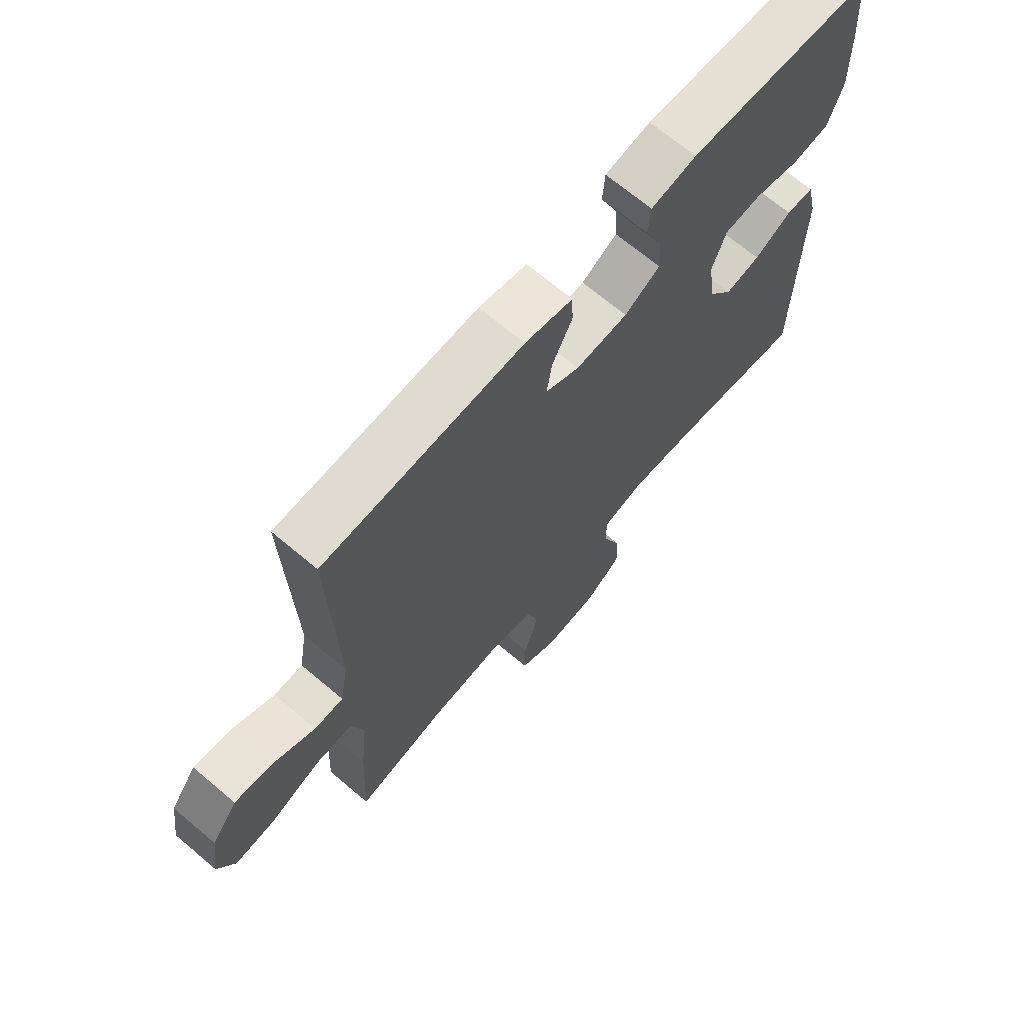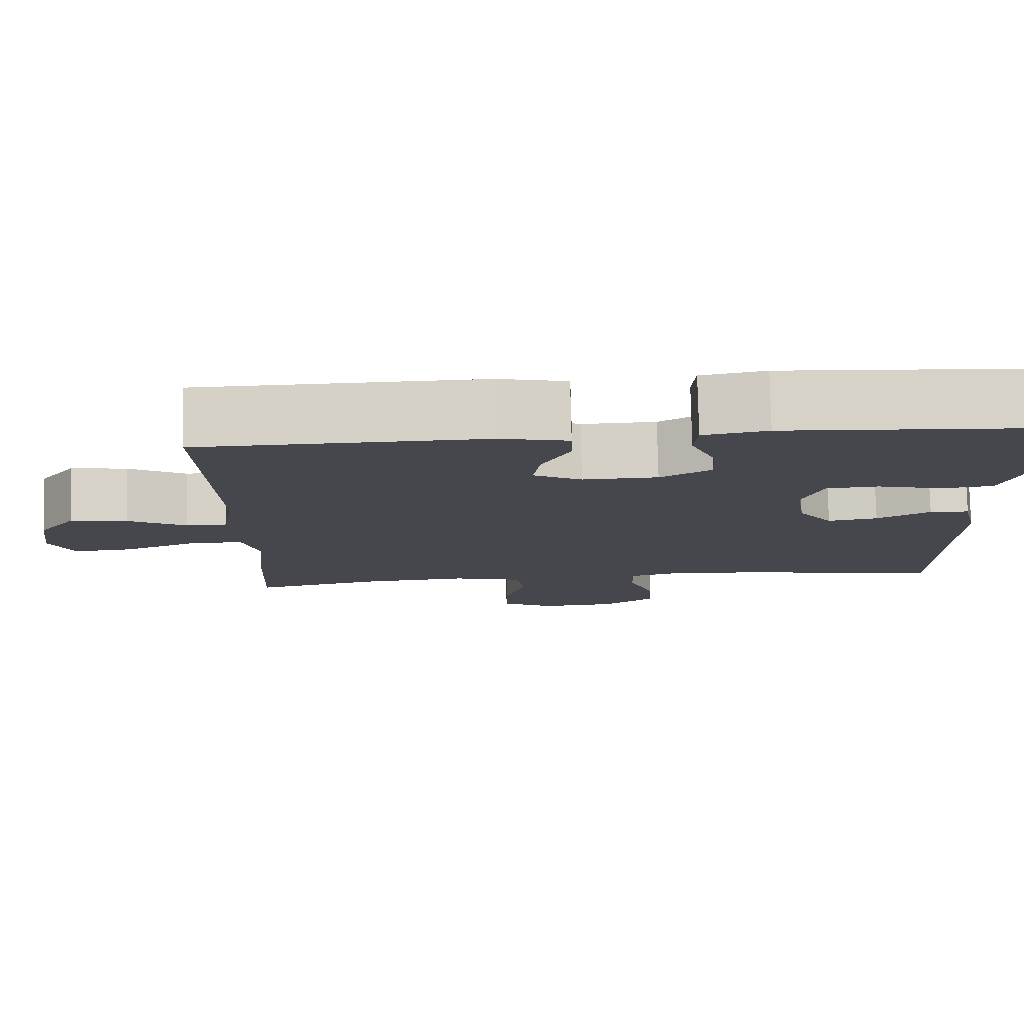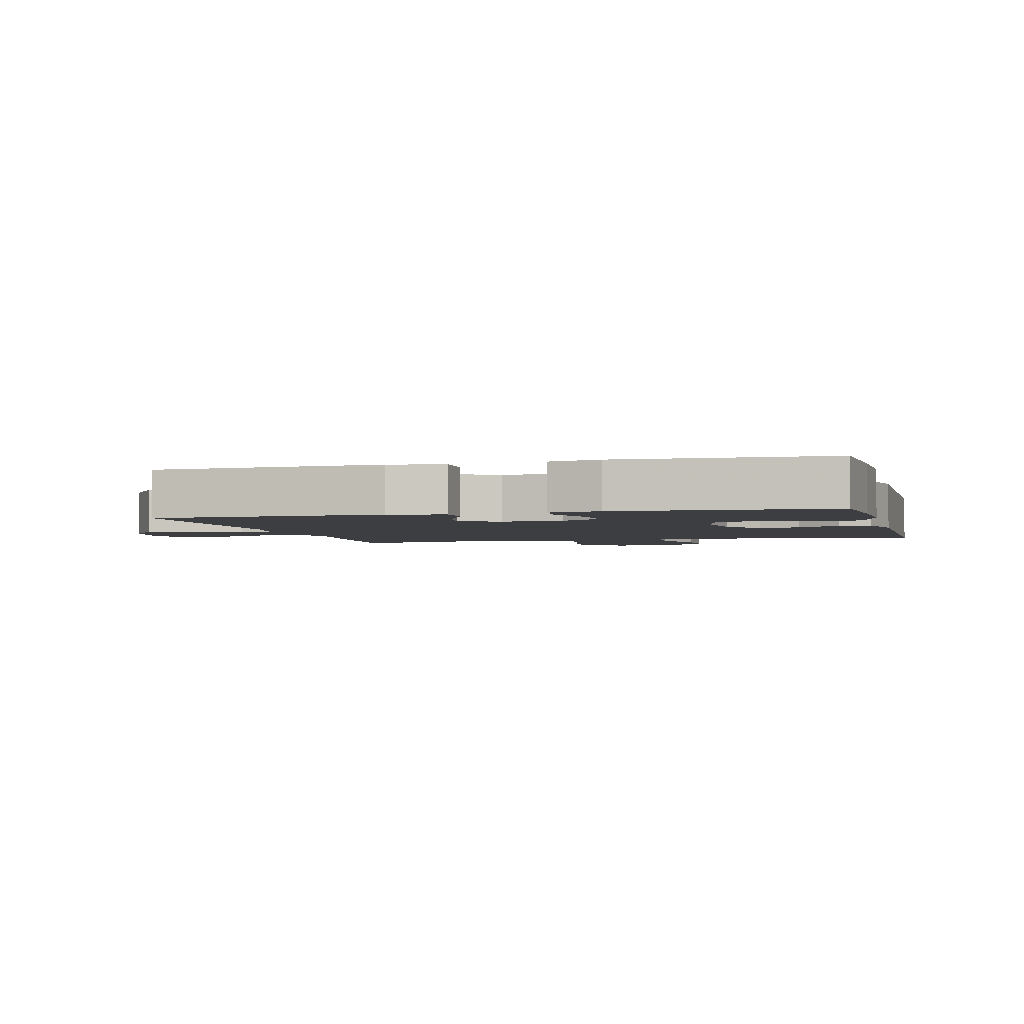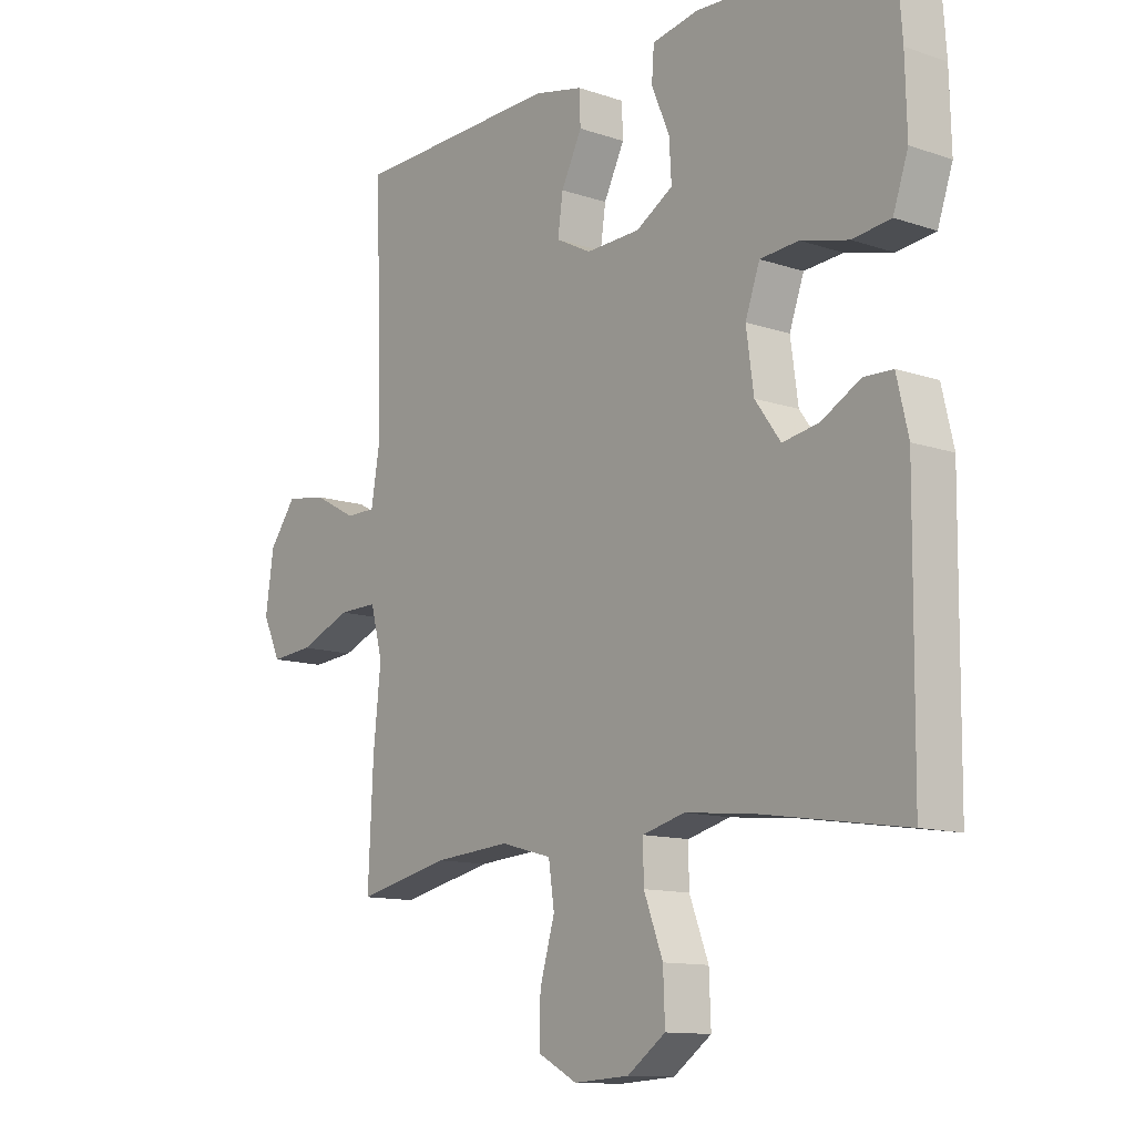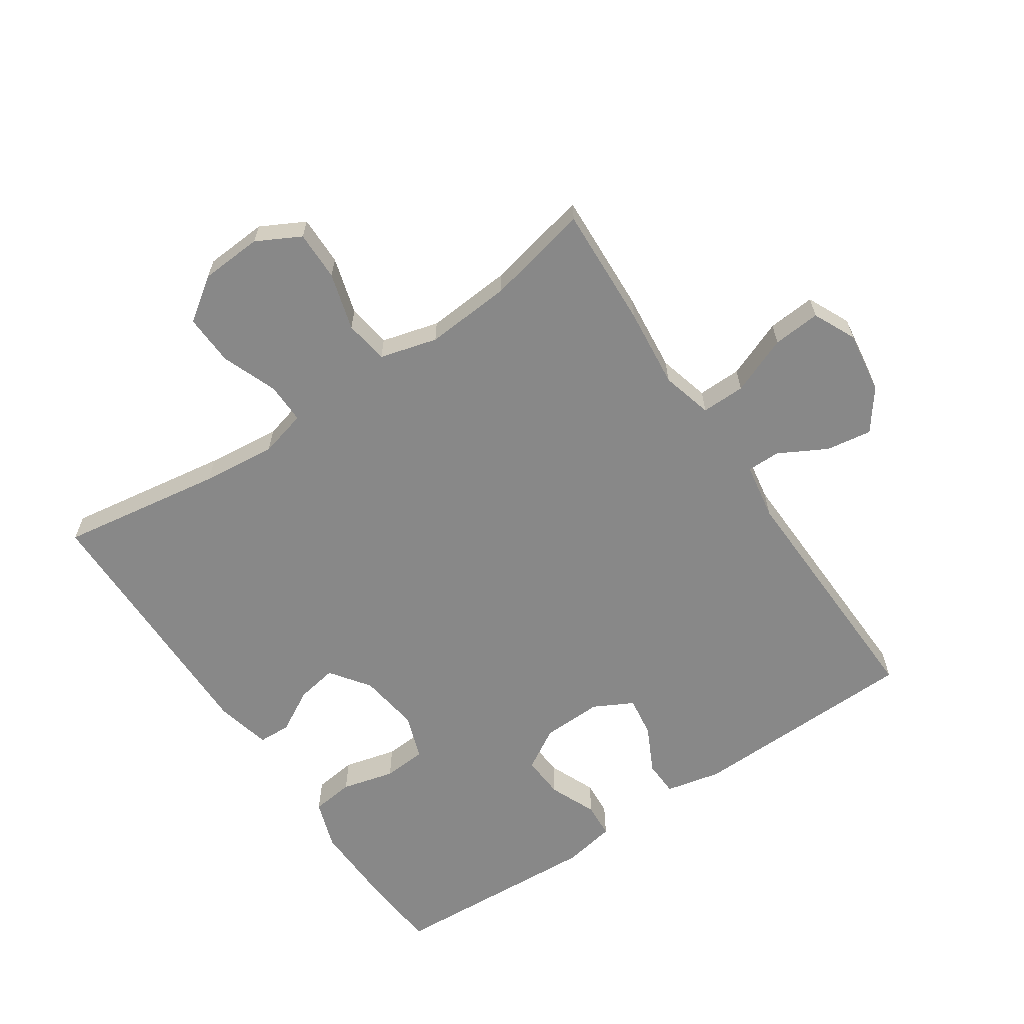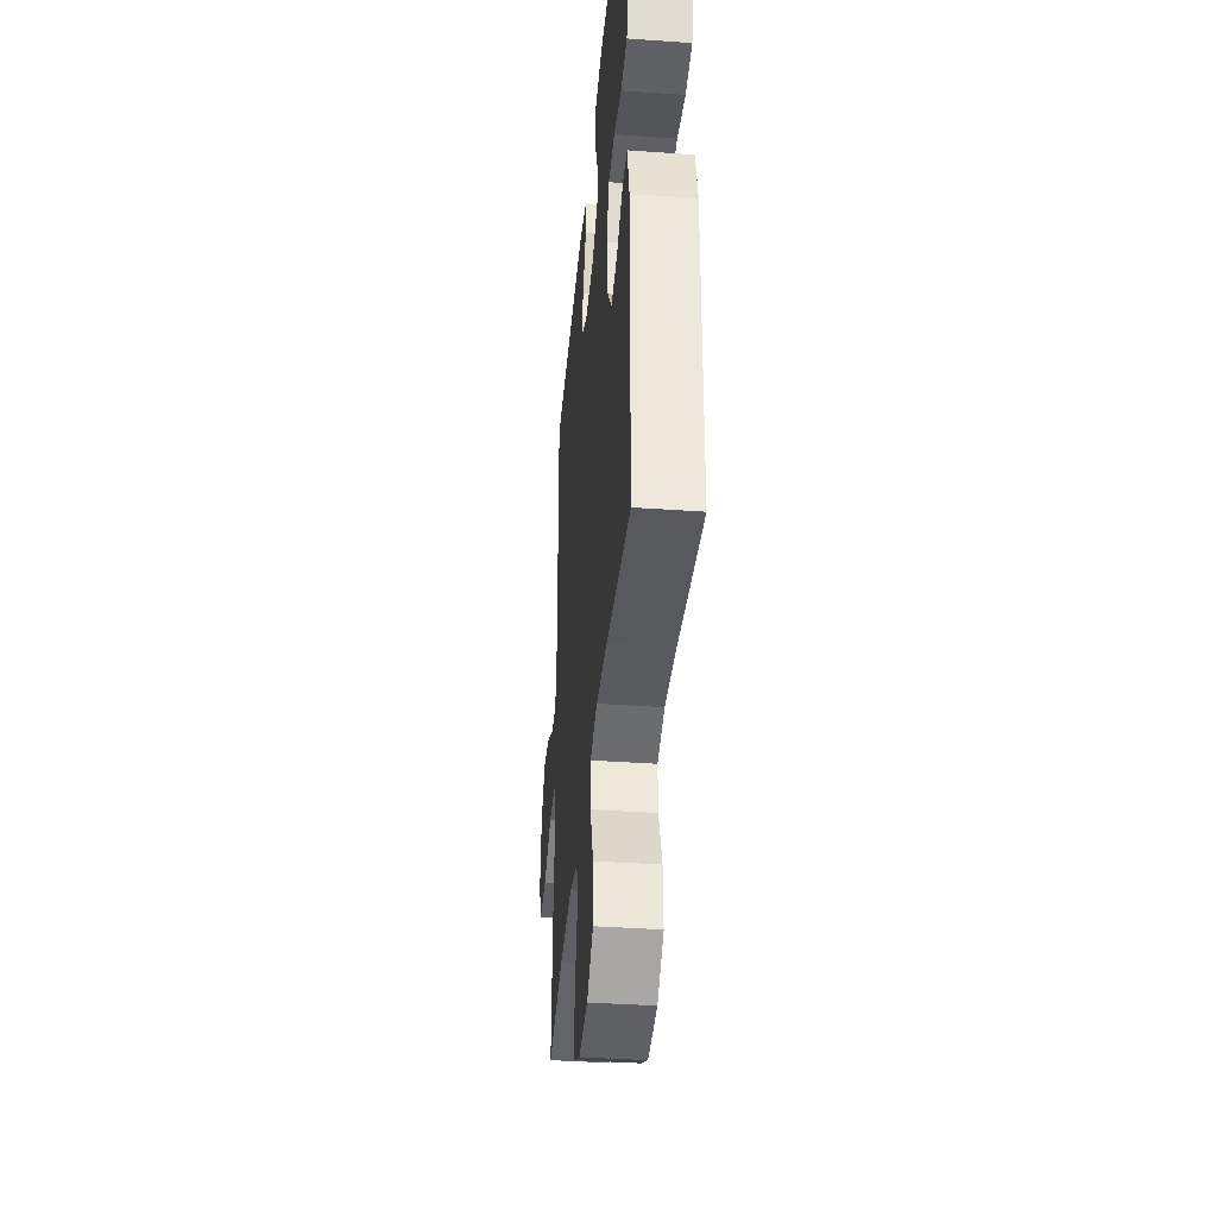
<metadata>
{"format":"obj","ext":"obj","renderer":"f3d","projection":"perspective","resolution":1024,"background":"white","views":[{"elev":68.6,"azim":-49.8,"up":"+Z"},{"elev":79.1,"azim":-1.3,"up":"+Z"},{"elev":-3.0,"azim":14.8,"up":"+Y"},{"elev":-12.0,"azim":51.2,"up":"+Z"},{"elev":-62.9,"azim":-146.0,"up":"+Y"},{"elev":-38.9,"azim":84.9,"up":"+Z"}]}
</metadata>
<code>
v 0.5 0.07 0.5
v 0.51 0.07 0.362
v 0.513 0.07 0.246
v 0.487 0.07 0.17
v 0.421 0.07 0.162
v 0.339 0.07 0.183
v 0.272 0.07 0.178
v 0.247 0.07 0.108
v 0.26 0.07 0.014
v 0.304 0.07 -0.047
v 0.367 0.07 -0.036
v 0.434 0.07 0.001
v 0.484 0.07 -0.001
v 0.504 0.07 -0.087
v 0.5 0.07 -0.5
v 0.247 0.07 -0.461
v 0.132 0.07 -0.449
v 0.059 0.07 -0.468
v 0.06 0.07 -0.531
v 0.093 0.07 -0.617
v 0.096 0.07 -0.696
v 0.03 0.07 -0.743
v -0.066 0.07 -0.749
v -0.134 0.07 -0.713
v -0.133 0.07 -0.636
v -0.107 0.07 -0.547
v -0.117 0.07 -0.479
v -0.206 0.07 -0.455
v -0.339 0.07 -0.465
v -0.5 0.07 -0.5
v -0.491 0.07 -0.311
v -0.478 0.07 -0.187
v -0.499 0.07 -0.108
v -0.567 0.07 -0.109
v -0.657 0.07 -0.145
v -0.731 0.07 -0.151
v -0.762 0.07 -0.085
v -0.748 0.07 0.012
v -0.701 0.07 0.075
v -0.63 0.07 0.064
v -0.556 0.07 0.024
v -0.504 0.07 0.024
v -0.489 0.07 0.112
v -0.5 0.07 0.5
v -0.143 0.07 0.509
v -0.057 0.07 0.49
v -0.055 0.07 0.435
v -0.091 0.07 0.363
v -0.1 0.07 0.3
v -0.039 0.07 0.268
v 0.055 0.07 0.271
v 0.119 0.07 0.309
v 0.115 0.07 0.376
v 0.084 0.07 0.449
v 0.088 0.07 0.504
v 0.169 0.07 0.519
v 0.5 0 0.5
v 0.51 0 0.362
v 0.513 0 0.246
v 0.487 0 0.17
v 0.421 0 0.162
v 0.339 0 0.183
v 0.272 0 0.178
v 0.247 0 0.108
v 0.26 0 0.014
v 0.304 0 -0.047
v 0.367 0 -0.036
v 0.434 0 0.001
v 0.484 0 -0.001
v 0.504 0 -0.087
v 0.5 0 -0.5
v 0.247 0 -0.461
v 0.132 0 -0.449
v 0.059 0 -0.468
v 0.06 0 -0.531
v 0.093 0 -0.617
v 0.096 0 -0.696
v 0.03 0 -0.743
v -0.066 0 -0.749
v -0.134 0 -0.713
v -0.133 0 -0.636
v -0.107 0 -0.547
v -0.117 0 -0.479
v -0.206 0 -0.455
v -0.339 0 -0.465
v -0.5 0 -0.5
v -0.491 0 -0.311
v -0.478 0 -0.187
v -0.499 0 -0.108
v -0.567 0 -0.109
v -0.657 0 -0.145
v -0.731 0 -0.151
v -0.762 0 -0.085
v -0.748 0 0.012
v -0.701 0 0.075
v -0.63 0 0.064
v -0.556 0 0.024
v -0.504 0 0.024
v -0.489 0 0.112
v -0.5 0 0.5
v -0.143 0 0.509
v -0.057 0 0.49
v -0.055 0 0.435
v -0.091 0 0.363
v -0.1 0 0.3
v -0.039 0 0.268
v 0.055 0 0.271
v 0.119 0 0.309
v 0.115 0 0.376
v 0.084 0 0.449
v 0.088 0 0.504
v 0.169 0 0.519
f 53 54 55 56
f 52 53 56 1
f 51 52 1 2
f 45 46 47 48
f 43 44 45 48
f 42 43 48 49
f 38 39 40 41
f 38 41 42
f 37 38 42
f 34 35 36 37
f 33 34 37 42
f 32 33 42 49
f 29 30 31 32
f 28 29 32 49
f 23 24 25 26
f 23 26 27
f 22 23 27
f 19 20 21 22
f 18 19 22 27
f 17 18 27 28
f 13 14 15 16
f 11 12 13 16
f 10 11 16 17
f 9 10 17 28
f 3 4 5 6
f 51 2 3 6
f 50 51 6 7
f 8 9 28 49
f 8 49 50
f 7 8 50
f 112 111 110 109
f 57 112 109 108
f 58 57 108 107
f 104 103 102 101
f 104 101 100 99
f 105 104 99 98
f 97 96 95 94
f 98 97 94
f 98 94 93
f 93 92 91 90
f 98 93 90 89
f 105 98 89 88
f 88 87 86 85
f 105 88 85 84
f 82 81 80 79
f 83 82 79
f 83 79 78
f 78 77 76 75
f 83 78 75 74
f 84 83 74 73
f 72 71 70 69
f 72 69 68 67
f 73 72 67 66
f 84 73 66 65
f 62 61 60 59
f 62 59 58 107
f 63 62 107 106
f 105 84 65 64
f 106 105 64
f 106 64 63
f 1 57 58 2
f 2 58 59 3
f 3 59 60 4
f 4 60 61 5
f 5 61 62 6
f 6 62 63 7
f 7 63 64 8
f 8 64 65 9
f 9 65 66 10
f 10 66 67 11
f 11 67 68 12
f 12 68 69 13
f 13 69 70 14
f 14 70 71 15
f 15 71 72 16
f 16 72 73 17
f 17 73 74 18
f 18 74 75 19
f 19 75 76 20
f 20 76 77 21
f 21 77 78 22
f 22 78 79 23
f 23 79 80 24
f 24 80 81 25
f 25 81 82 26
f 26 82 83 27
f 27 83 84 28
f 28 84 85 29
f 29 85 86 30
f 30 86 87 31
f 31 87 88 32
f 32 88 89 33
f 33 89 90 34
f 34 90 91 35
f 35 91 92 36
f 36 92 93 37
f 37 93 94 38
f 38 94 95 39
f 39 95 96 40
f 40 96 97 41
f 41 97 98 42
f 42 98 99 43
f 43 99 100 44
f 44 100 101 45
f 45 101 102 46
f 46 102 103 47
f 47 103 104 48
f 48 104 105 49
f 49 105 106 50
f 50 106 107 51
f 51 107 108 52
f 52 108 109 53
f 53 109 110 54
f 54 110 111 55
f 55 111 112 56
f 56 112 57 1

</code>
